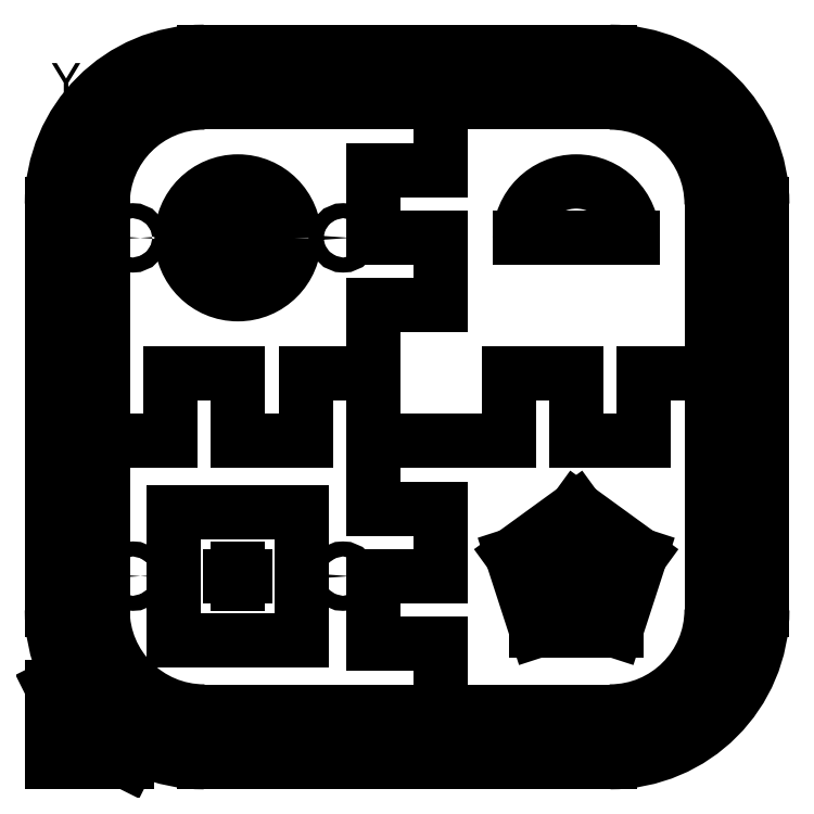
<metadata>
{"format":"dxf","ext":"dxf","renderer":"ezdxf+matplotlib","layout":"modelspace","background":"white","min_lineweight":24,"dpi":150}
</metadata>
<code>
0
SECTION
2
ENTITIES
0
LINE
10
1
20
8
11
0
21
10
0
LINE
10
0
20
10
11
0
21
0
0
LINE
10
0
20
0
11
10
21
0
0
LINE
10
10
20
0
11
8
21
1
0
TEXT
8
0
10
89
20
0
30
0
40
5
1
X
50
0
41
1
51
0
7
iso3098
71
    0
210
0
220
0
230
1
0
TEXT
8
0
10
0
20
88
30
0
40
5
1
Y
50
0
41
1
51
0
7
iso3098
71
    0
210
0
220
0
230
1
0
LINE
10
42.75
20
51.75
11
33.75
21
51.75
0
LINE
10
33.75
20
51.75
11
33.75
21
42.75
0
LINE
10
33.75
20
42.75
11
24.75
21
42.75
0
LINE
10
24.75
20
42.75
11
24.75
21
51.75
0
LINE
10
24.75
20
51.75
11
15.75
21
51.75
0
LINE
10
15.75
20
51.75
11
15.75
21
42.75
0
LINE
10
15.75
20
42.75
11
6.75
21
42.75
0
LINE
10
42.75
20
42.75
11
60.75
21
42.75
0
LINE
10
60.75
20
42.75
11
60.75
21
51.75
0
LINE
10
60.75
20
51.75
11
69.75
21
51.75
0
LINE
10
69.75
20
51.75
11
69.75
21
42.75
0
LINE
10
69.75
20
42.75
11
78.75
21
42.75
0
LINE
10
78.75
20
42.75
11
78.75
21
51.75
0
LINE
10
78.75
20
51.75
11
87.75
21
51.75
0
LINE
10
42.75
20
42.75
11
42.75
21
33.75
0
LINE
10
42.75
20
33.75
11
51.75
21
33.75
0
LINE
10
51.75
20
33.75
11
51.75
21
24.75
0
LINE
10
51.75
20
24.75
11
42.75
21
24.75
0
LINE
10
42.75
20
24.75
11
42.75
21
15.75
0
LINE
10
42.75
20
15.75
11
51.75
21
15.75
0
LINE
10
51.75
20
15.75
11
51.75
21
6.75
0
LINE
10
42.75
20
42.75
11
42.75
21
60.75
0
LINE
10
42.75
20
60.75
11
51.75
21
60.75
0
LINE
10
51.75
20
60.75
11
51.75
21
69.75
0
LINE
10
51.75
20
69.75
11
42.75
21
69.75
0
LINE
10
42.75
20
69.75
11
42.75
21
78.75
0
LINE
10
42.75
20
78.75
11
51.75
21
78.75
0
LINE
10
51.75
20
78.75
11
51.75
21
87.75
0
ARC
10
20.25
20
20.25
40
13.5
50
180
51
270
0
ARC
10
20.25
20
74.25
40
13.5
50
90
51
180
0
ARC
10
74.25
20
74.25
40
13.5
50
0
51
90
0
ARC
10
74.25
20
20.25
40
13.5
50
270
51
360
0
ARC
10
20.25
20
20.25
40
20.25
50
180
51
270
0
ARC
10
20.25
20
74.25
40
20.25
50
90
51
180
0
ARC
10
74.25
20
74.25
40
20.25
50
0
51
90
0
ARC
10
74.25
20
20.25
40
20.25
50
270
51
360
0
LINE
10
20.25
20
6.75
11
74.25
21
6.75
0
LINE
10
87.75
20
20.25
11
87.75
21
74.25
0
LINE
10
74.25
20
87.75
11
20.25
21
87.75
0
LINE
10
6.75
20
74.25
11
6.75
21
20.25
0
LINE
10
20.25
20
0
11
74.25
21
0
0
LINE
10
94.5
20
20.25
11
94.5
21
74.25
0
LINE
10
74.25
20
94.5
11
20.25
21
94.5
0
LINE
10
0
20
74.25
11
0
21
20.25
0
CIRCLE
10
24.75
20
69.75
40
7.5
0
CIRCLE
10
10.75
20
69.75
40
1
0
CIRCLE
10
38.75
20
69.75
40
1
0
LINE
10
23.75
20
69.75
11
25.75
21
69.75
0
LINE
10
24.75
20
68.75
11
24.75
21
70.75
0
CIRCLE
10
10.78
20
24.75
40
1
0
LINE
10
16.25
20
16.25
11
33.25
21
16.25
0
LINE
10
33.25
20
16.25
11
33.25
21
33.25
0
LINE
10
33.25
20
33.25
11
16.25
21
33.25
0
LINE
10
16.25
20
33.25
11
16.25
21
16.25
0
LINE
10
23.75
20
24.75
11
25.75
21
24.75
0
LINE
10
24.75
20
23.75
11
24.75
21
25.75
0
CIRCLE
10
38.72
20
24.75
40
1
0
ARC
10
69.75
20
69.75
40
7.5
50
0
51
180
0
LINE
10
62.25
20
69.75
11
77.25
21
69.75
0
LINE
10
61.19
20
27.53
11
64.46
21
17.47
0
LINE
10
64.46
20
17.47
11
75.04
21
17.47
0
LINE
10
75.04
20
17.47
11
78.31
21
27.53
0
LINE
10
78.31
20
27.53
11
69.75
21
33.75
0
LINE
10
69.75
20
33.75
11
61.19
21
27.53
0
LINE
10
68.75
20
24.75
11
70.75
21
24.75
0
LINE
10
69.75
20
23.75
11
69.75
21
25.75
0
ENDSEC
0
EOF

</code>
